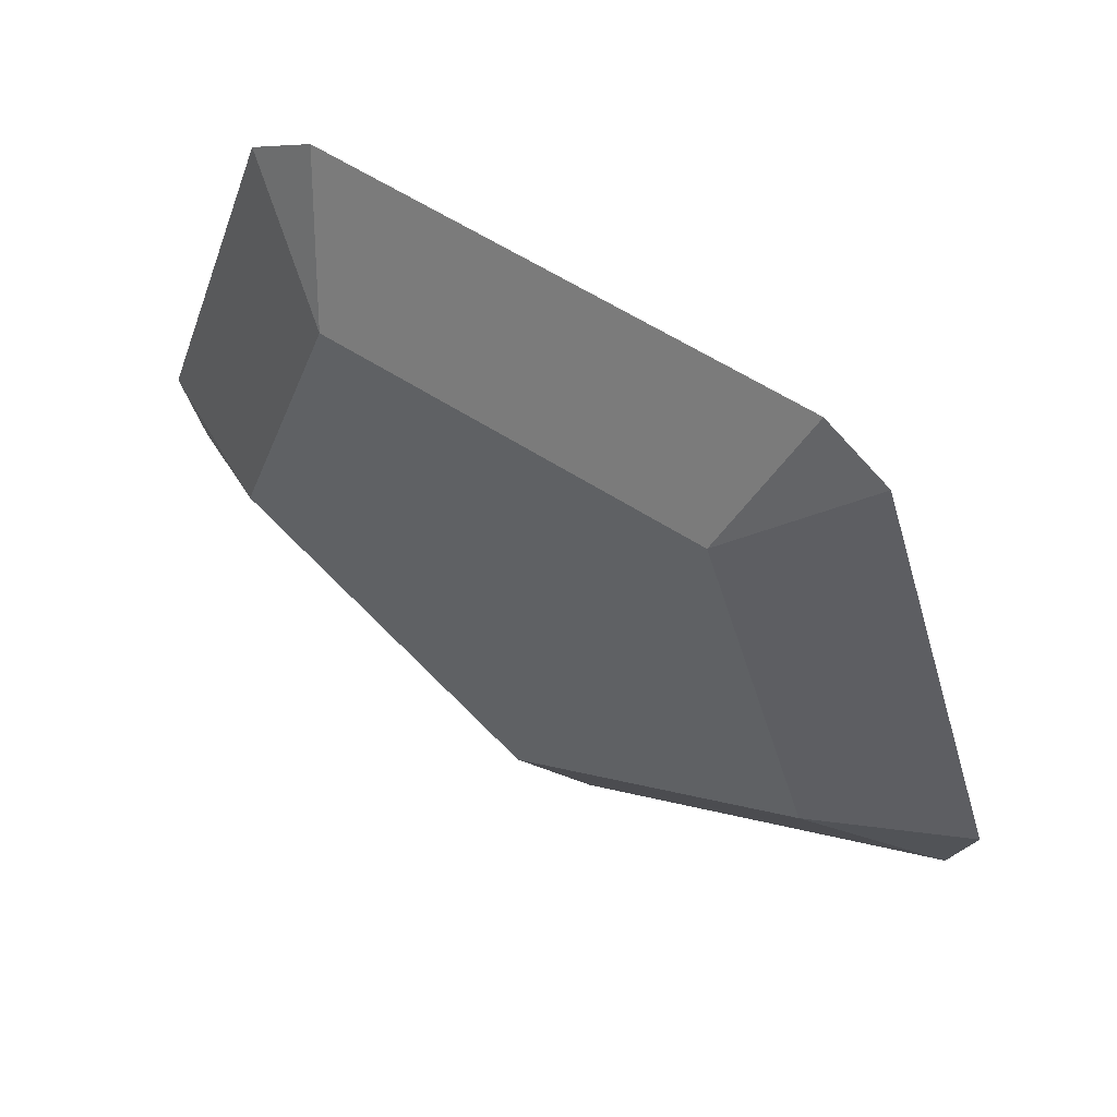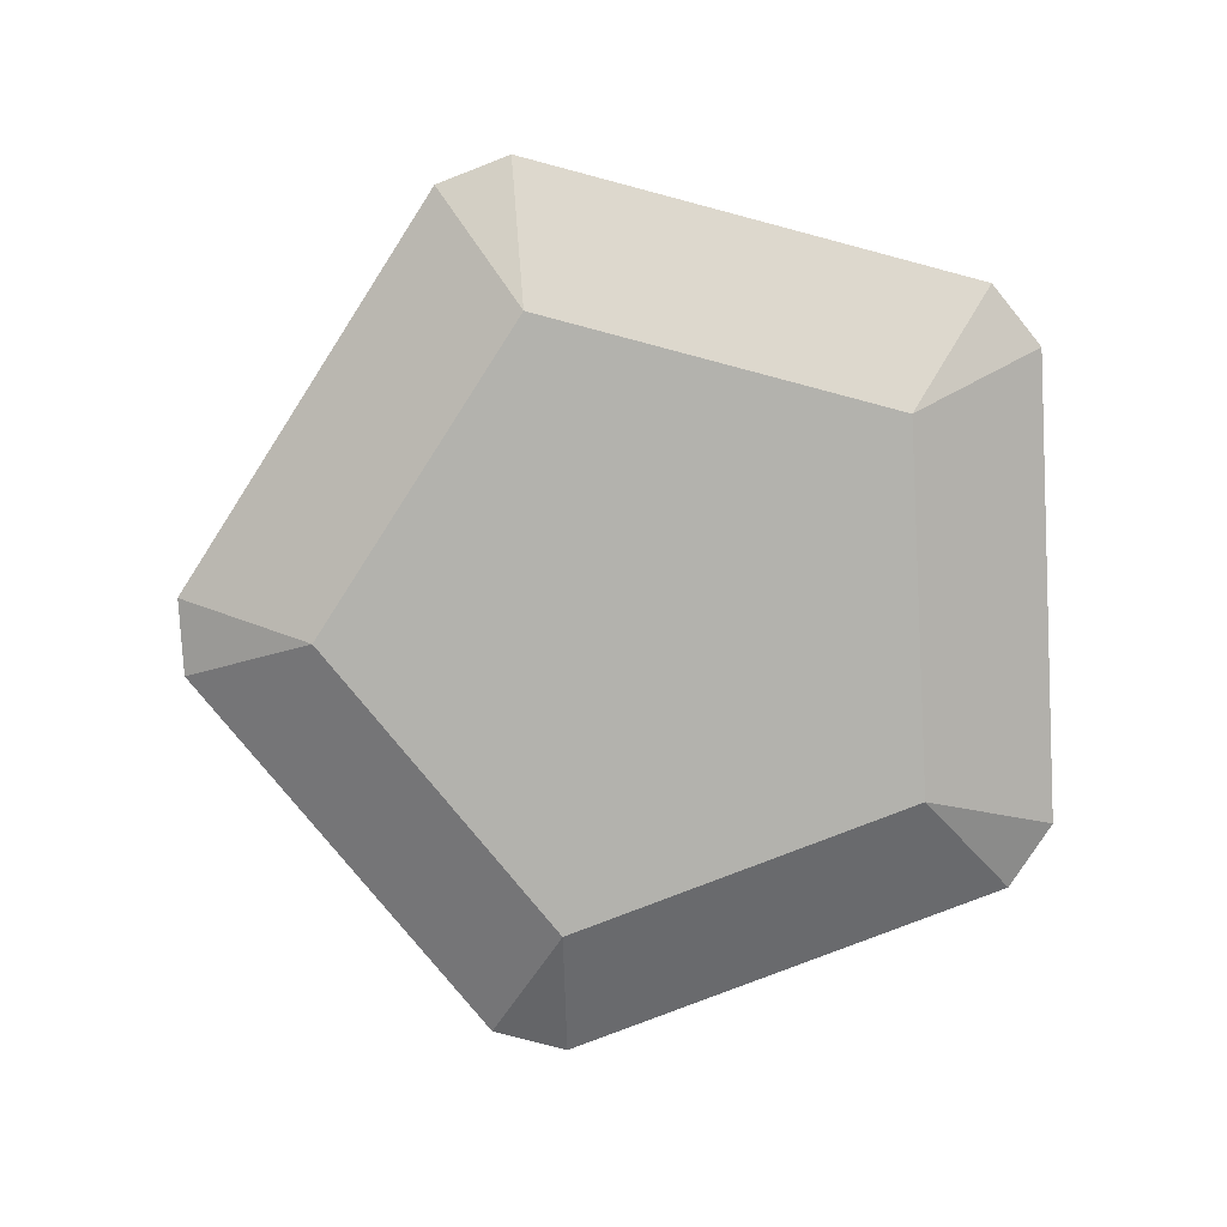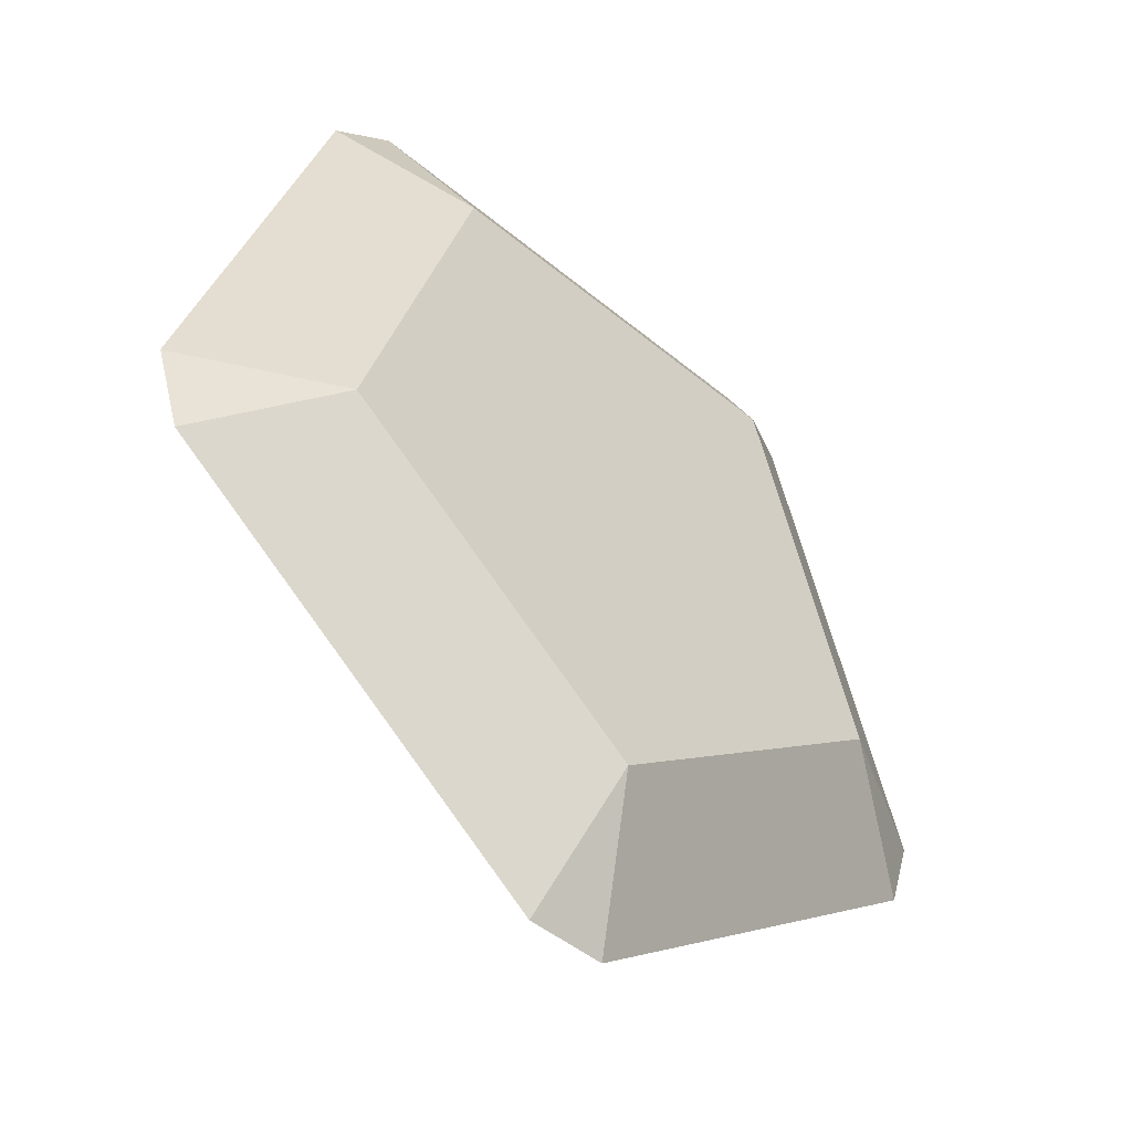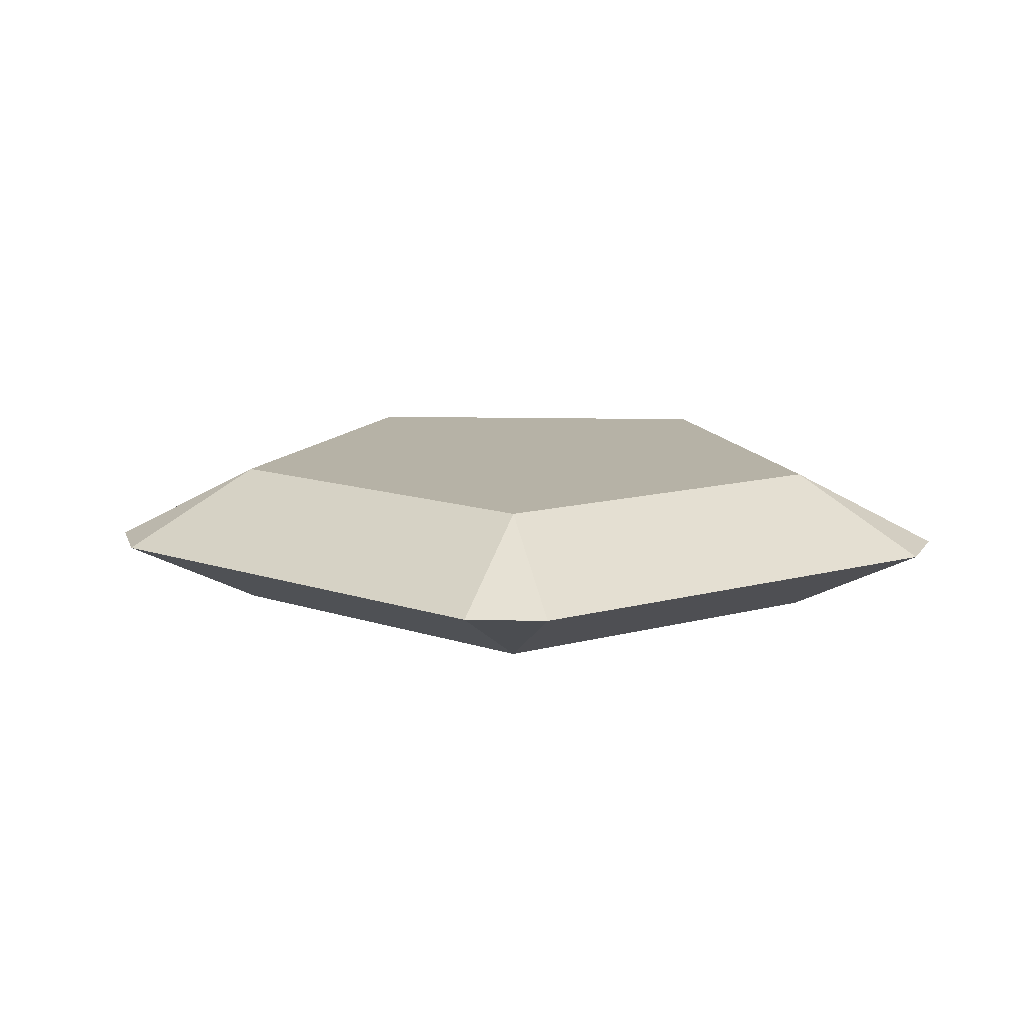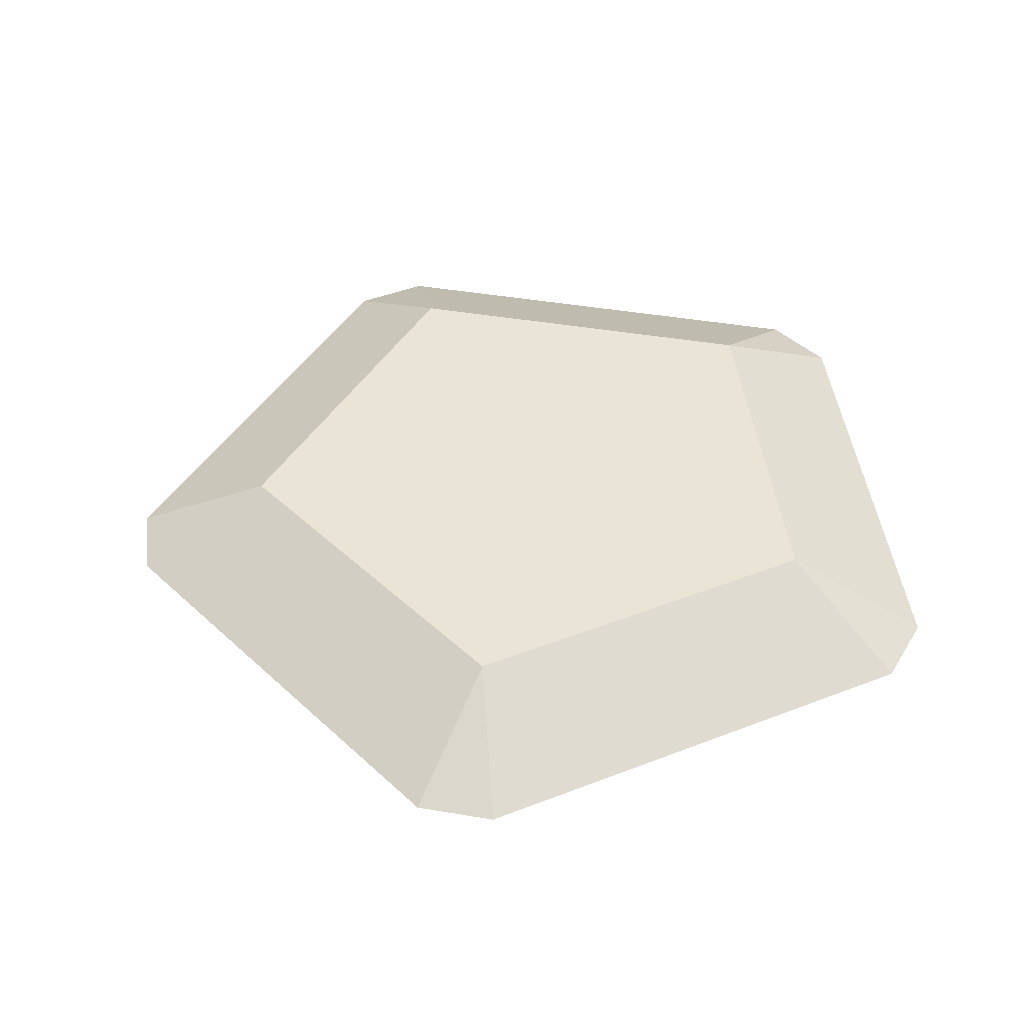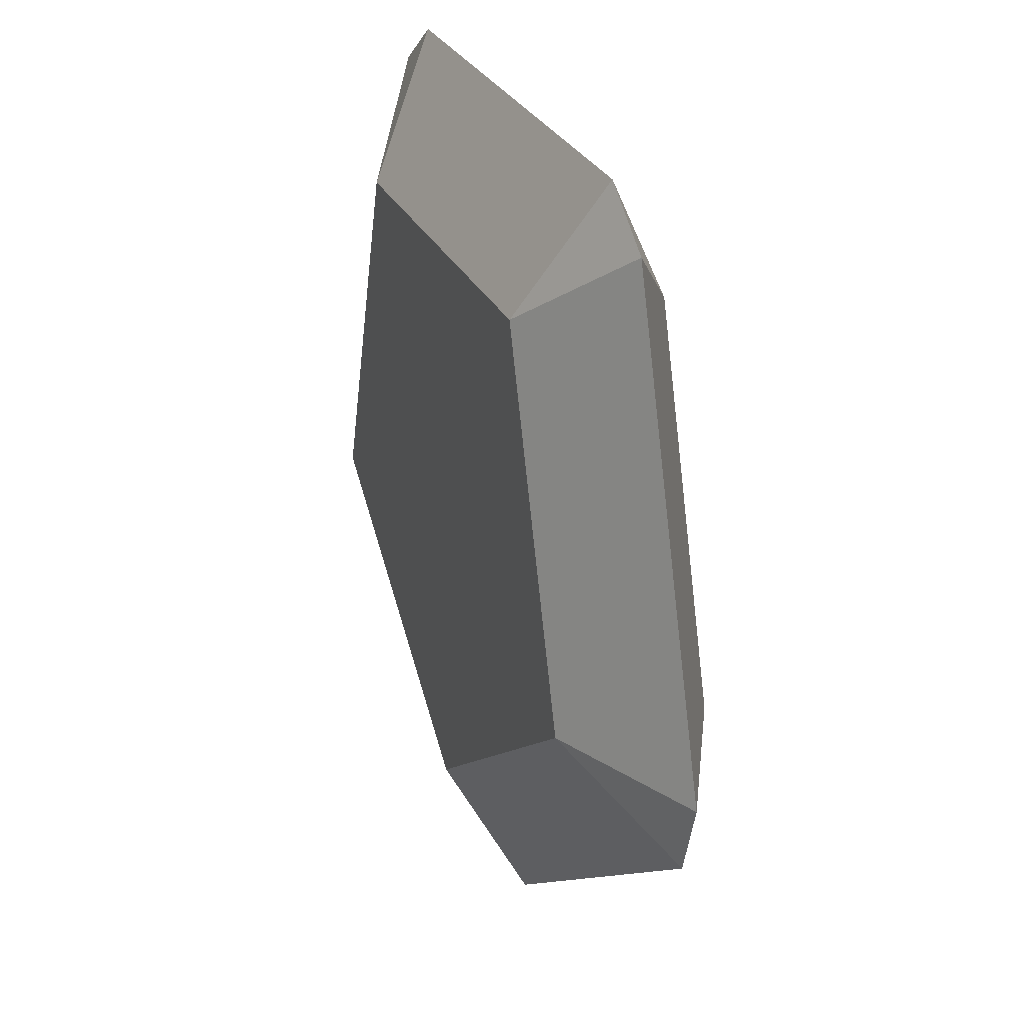
<metadata>
{"format":"obj","ext":"obj","renderer":"f3d","projection":"perspective","resolution":1024,"background":"white","views":[{"elev":59.2,"azim":33.5,"up":"+Z"},{"elev":-79.4,"azim":-86.8,"up":"+Y"},{"elev":-46.2,"azim":136.4,"up":"+Z"},{"elev":12.2,"azim":-33.1,"up":"+Y"},{"elev":43.6,"azim":-96.7,"up":"+Y"},{"elev":27.3,"azim":69.4,"up":"+Z"}]}
</metadata>
<code>
o gem_Cube
v 0 -1.5 -6.573
v -0 1.5 -6.573
v 6.251 -1.5 -2.031
v 6.251 1.5 -2.031
v 3.863 -1.5 5.318
v 3.863 1.5 5.318
v -3.863 -1.5 5.318
v -3.863 1.5 5.318
v -6.251 -1.5 -2.031
v -6.251 1.5 -2.031
v 0 -1.5 -0
v -0 1.5 -0
v -0.809 -0 -9.412
v 0.809 0 -9.412
v 9.202 0 -2.139
v 8.702 -0 -3.678
v 4.878 0 8.09
v 6.187 0 7.139
v -6.187 0 7.139
v -4.878 0 8.09
v -8.702 0 -3.678
v -9.202 0 -2.139
f 9 7 19 22
f 1 9 21 13
f 7 5 17 20
f 5 3 15 18
f 13 2 14
f 15 3 16
f 4 15 16
f 17 5 18
f 6 17 18
f 19 7 20
f 8 19 20
f 21 9 22
f 10 21 22
f 3 1 14 16
f 7 9 11
f 5 7 11
f 3 5 11
f 9 1 11
f 1 3 11
f 8 6 12
f 6 4 12
f 2 10 12
f 4 2 12
f 10 8 12
f 2 4 16 14
f 4 6 18 15
f 8 10 22 19
f 6 8 20 17
f 10 2 13 21
f 1 13 14

</code>
